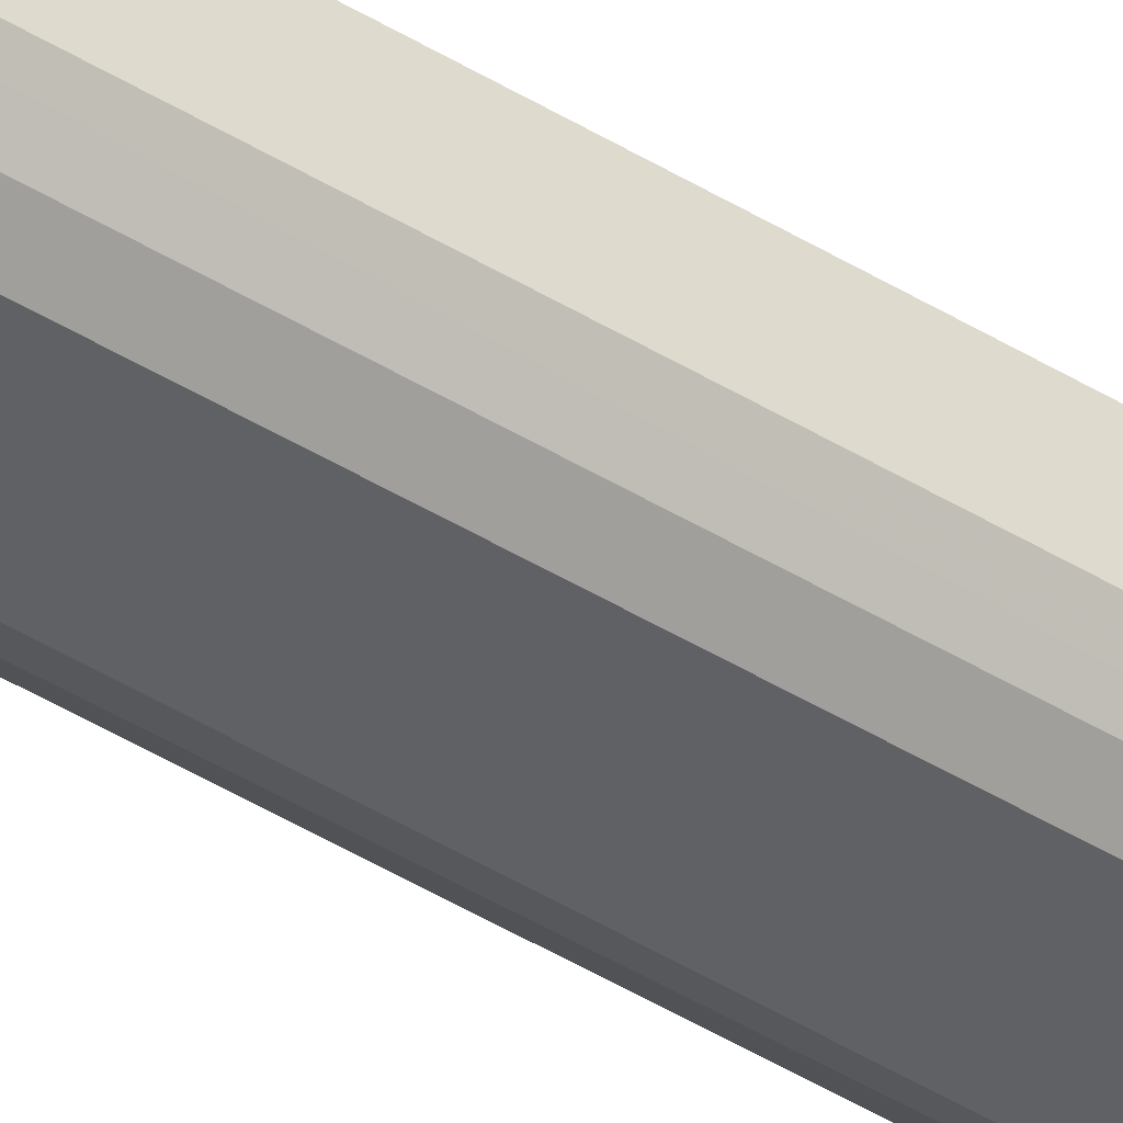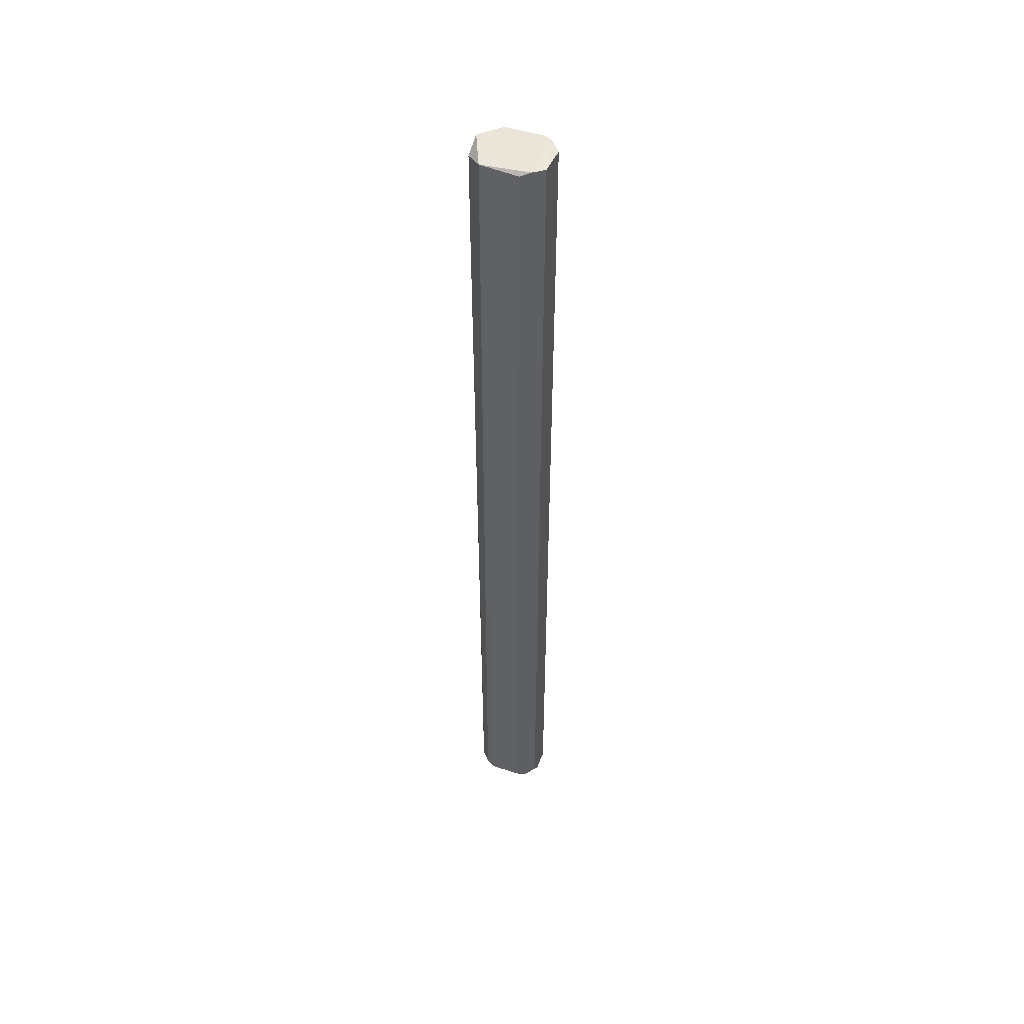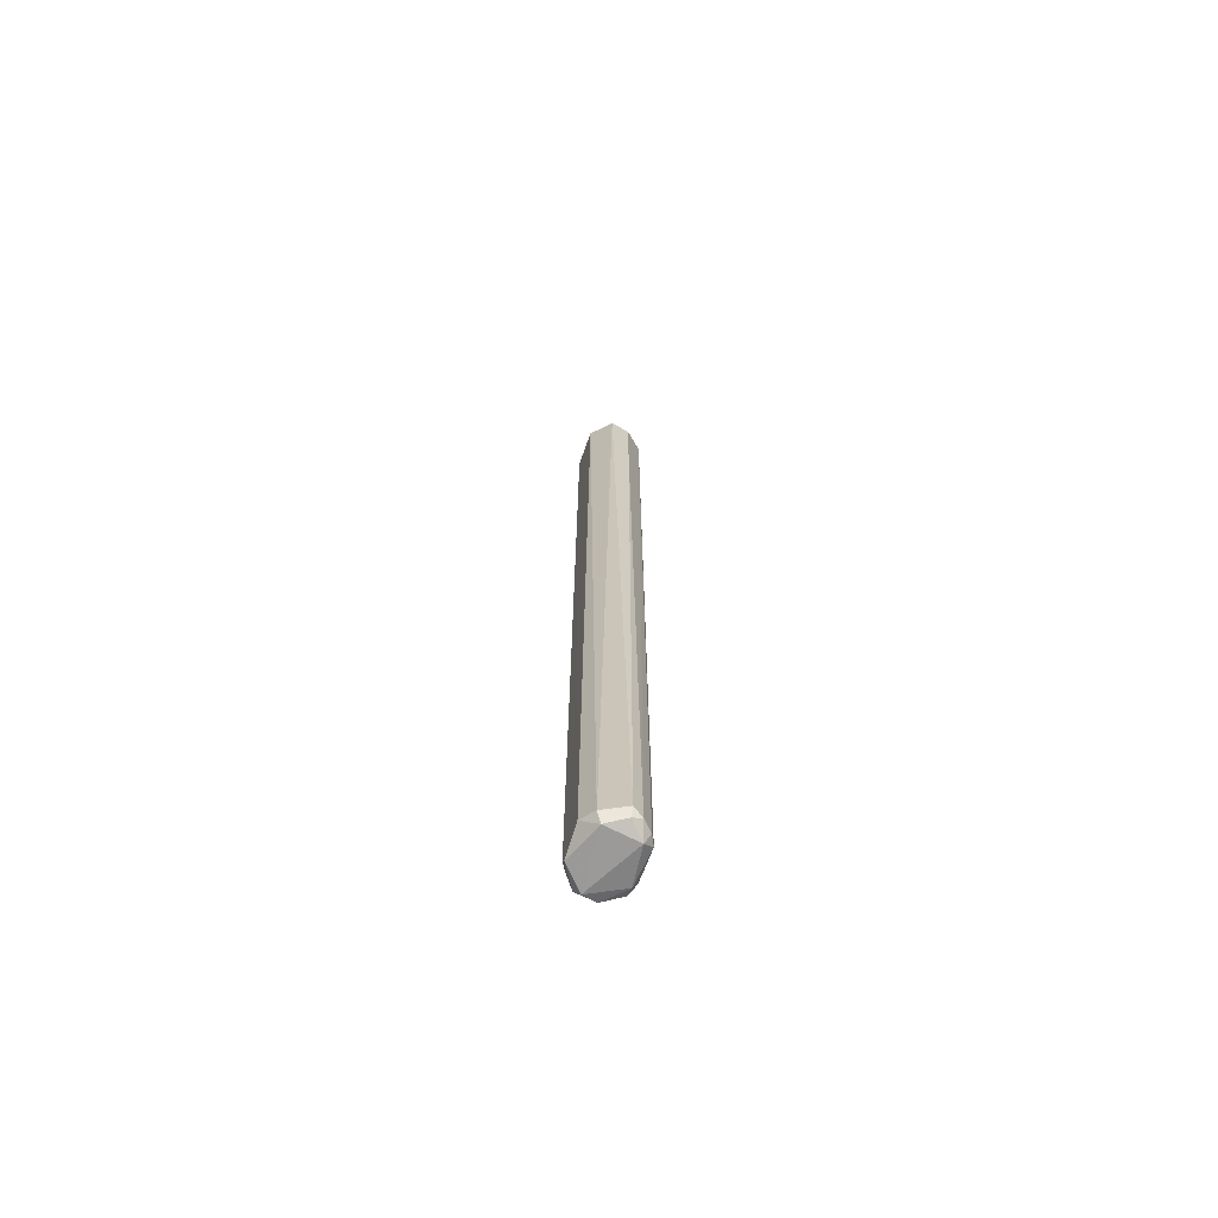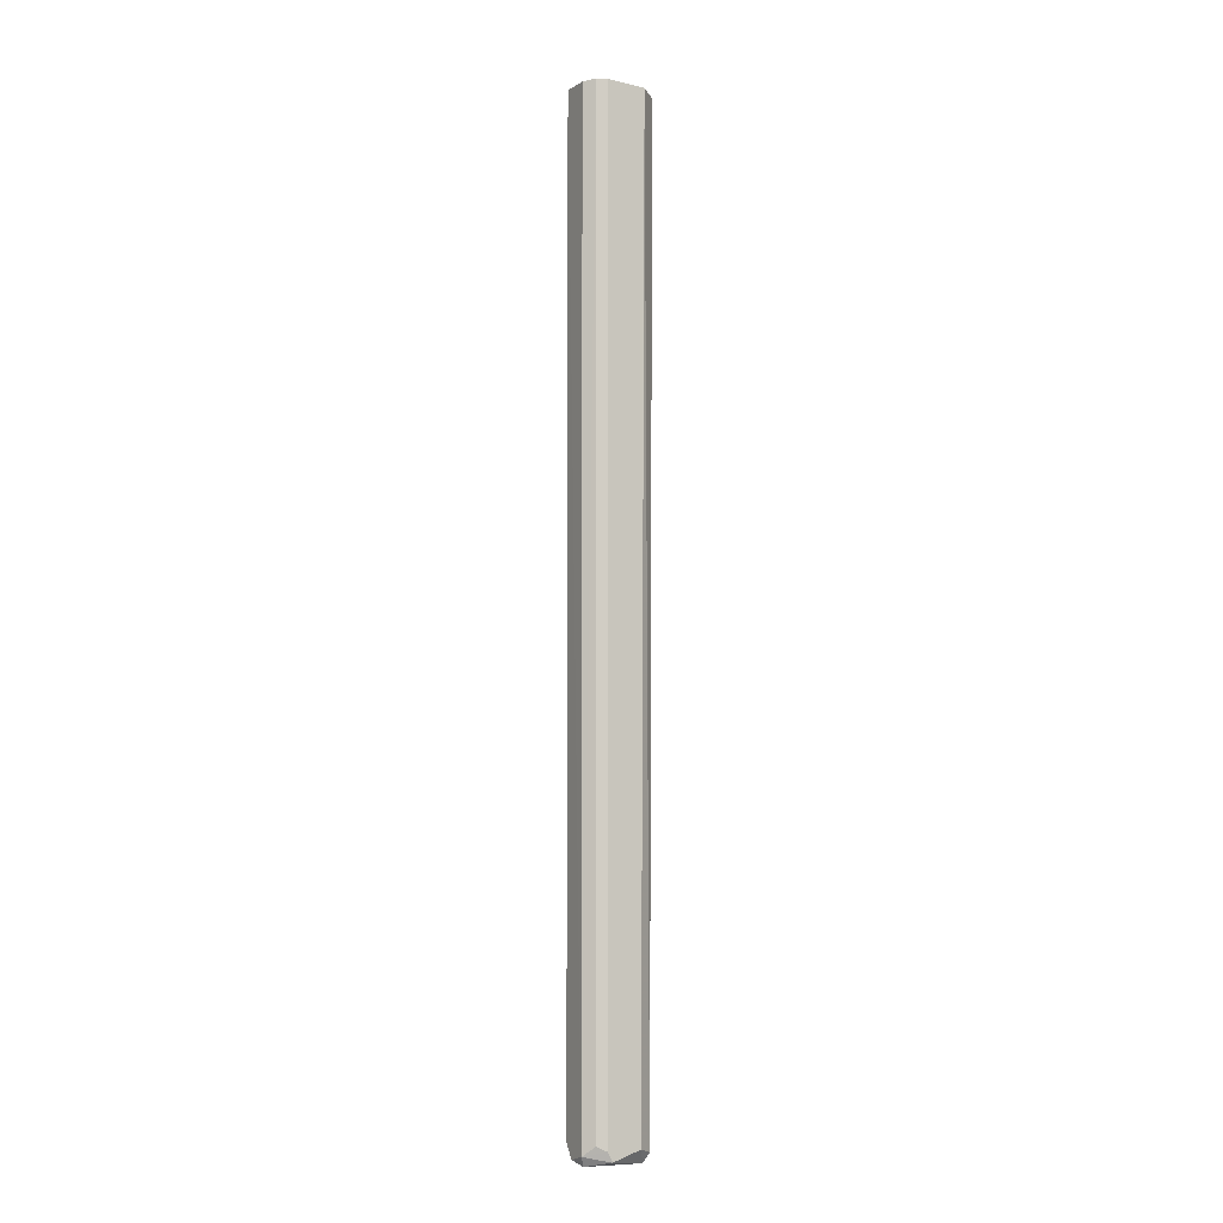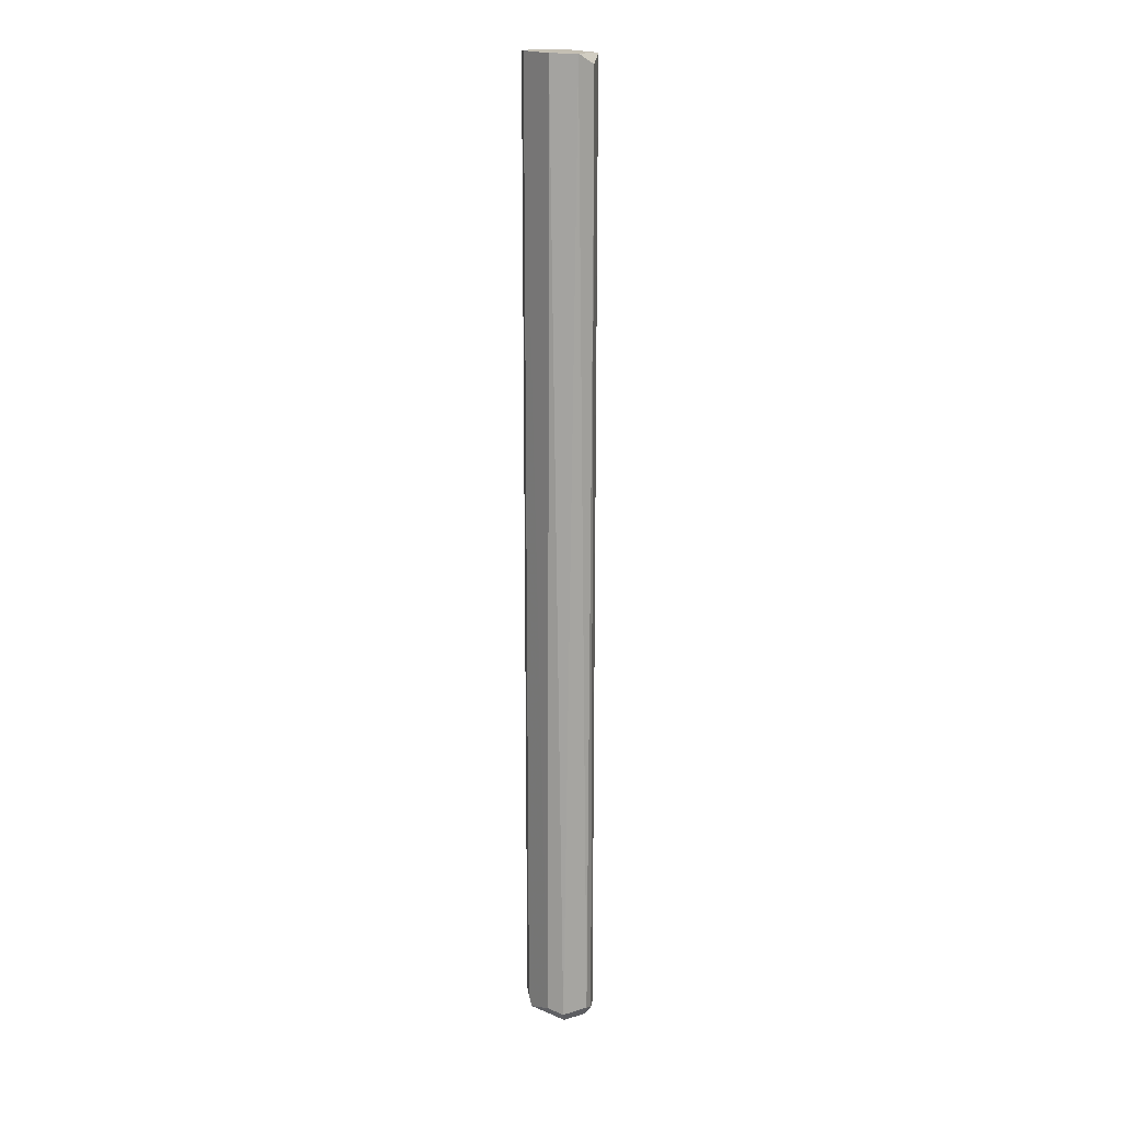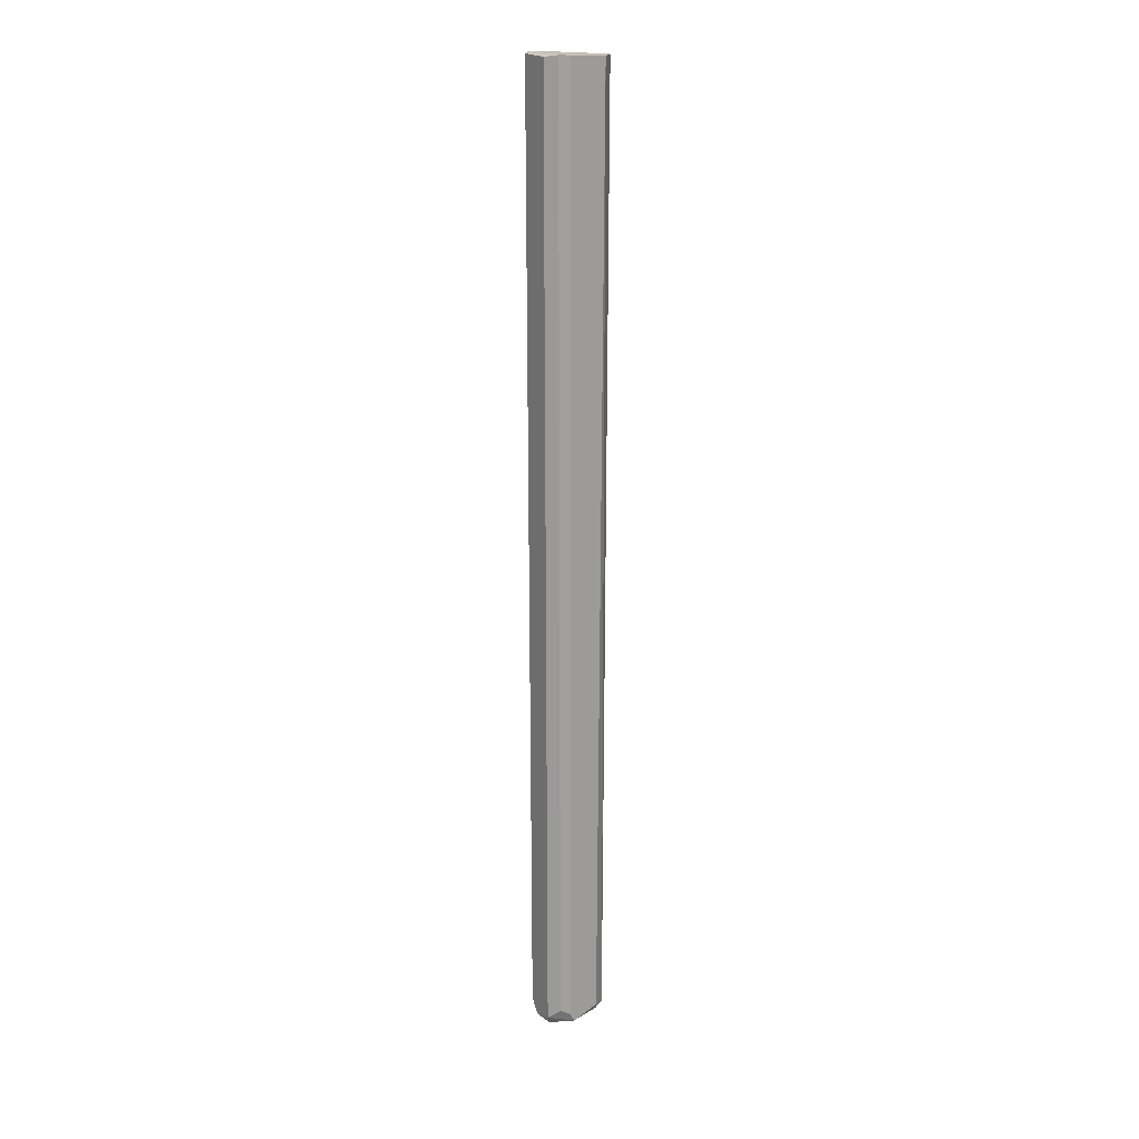
<metadata>
{"format":"obj","ext":"obj","renderer":"f3d","projection":"perspective","resolution":1024,"background":"white","views":[{"elev":-48.9,"azim":-123.8,"up":"+Y"},{"elev":49.6,"azim":-157.0,"up":"+Z"},{"elev":-69.3,"azim":70.9,"up":"+Z"},{"elev":-6.5,"azim":-28.5,"up":"+Z"},{"elev":15.4,"azim":52.4,"up":"+Z"},{"elev":18.7,"azim":-35.3,"up":"+Z"}]}
</metadata>
<code>
v 0.01449 0.002405 0.1116
v 0.009688 0.007464 0.1142
v -0.002857 -0.006331 0.1148
v 0.01204 -0.00495 -0.1385
v -0.00022 0.007311 -0.1373
v -0.005362 0.003722 0.1147
v 0.01327 0.003631 -0.1385
v 0.009687 -0.007554 0.1142
v -0.00022 -0.007403 -0.1373
v -0.005124 -0.003725 -0.1385
v -0.000308 0.007445 0.1139
v -0.005124 0.003633 -0.1361
v 0.01469 -0.002546 0.1141
v 0.008361 0.007311 -0.1385
v 0.008361 -0.007403 -0.1373
v 0.01449 0.001178 -0.1373
v -0.005337 -0.003804 0.1143
v -0.00034 -0.007584 0.1147
v -0.002868 0.006247 0.115
v -0.003899 -0.002497 -0.141
v -0.002672 0.006084 -0.1385
v 0.01081 0.006084 -0.1385
v -0.002672 -0.006176 -0.1361
v 0.009586 0.004857 -0.141
v 0.01081 -0.003725 -0.141
v 0.001008 -0.007403 -0.1398
v -0.00022 0.006084 -0.1398
v -0.005124 0.001178 -0.1398
v 0.01327 0.001178 -0.1398
v 0.01449 0.002405 0.08584
f 13 16 30
f 2 5 11
f 1 2 13
f 8 4 13
f 5 2 14
f 4 8 15
f 13 4 16
f 3 6 17
f 10 3 17
f 6 10 17
f 3 9 18
f 8 13 18
f 15 8 18
f 6 3 19
f 2 11 19
f 11 5 19
f 12 6 19
f 13 2 19
f 3 18 19
f 18 13 19
f 19 5 21
f 12 19 21
f 2 7 22
f 14 2 22
f 9 3 23
f 3 10 23
f 10 9 23
f 22 7 24
f 14 22 24
f 4 15 25
f 20 24 25
f 9 10 26
f 18 9 26
f 15 18 26
f 10 20 26
f 25 15 26
f 20 25 26
f 5 14 27
f 21 5 27
f 24 20 27
f 14 24 27
f 10 6 28
f 6 12 28
f 20 10 28
f 12 21 28
f 21 27 28
f 27 20 28
f 7 16 29
f 16 4 29
f 24 7 29
f 4 25 29
f 25 24 29
f 2 1 30
f 7 2 30
f 1 13 30
f 16 7 30

</code>
